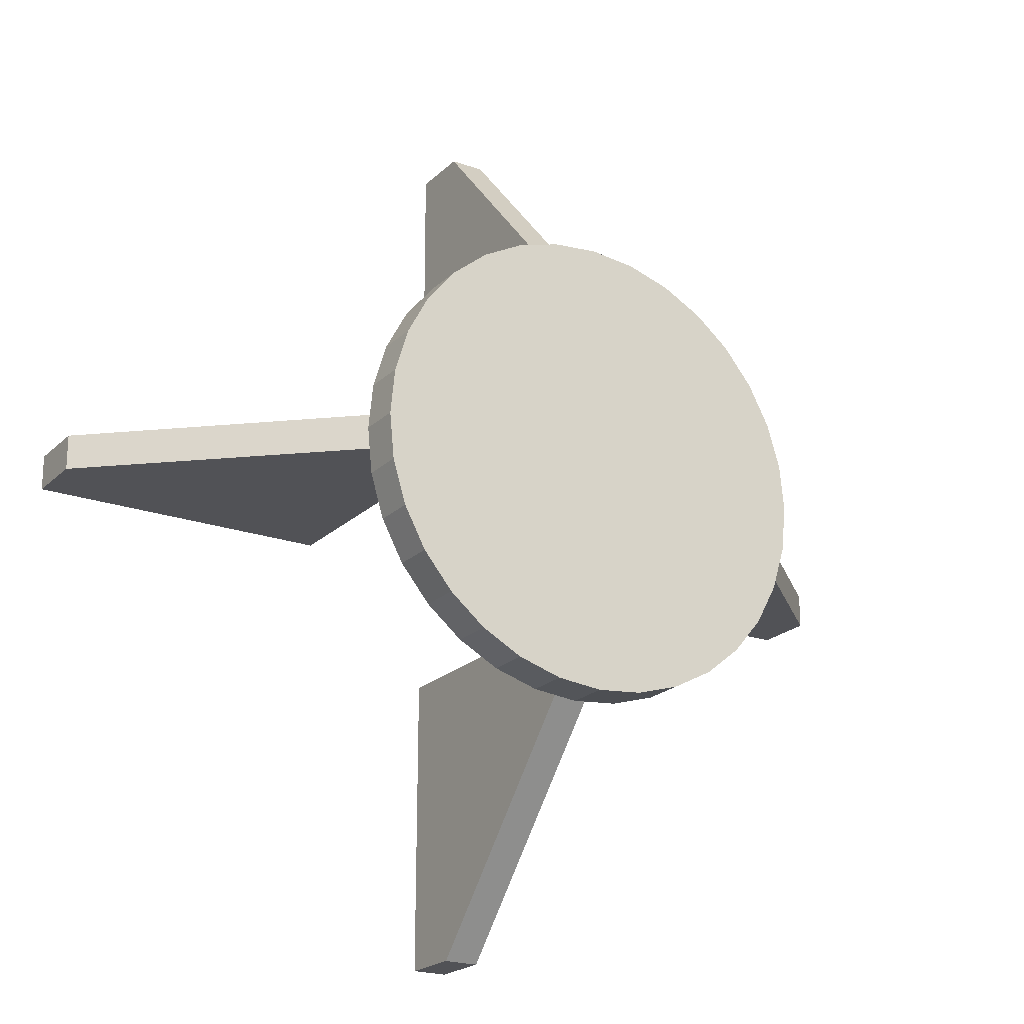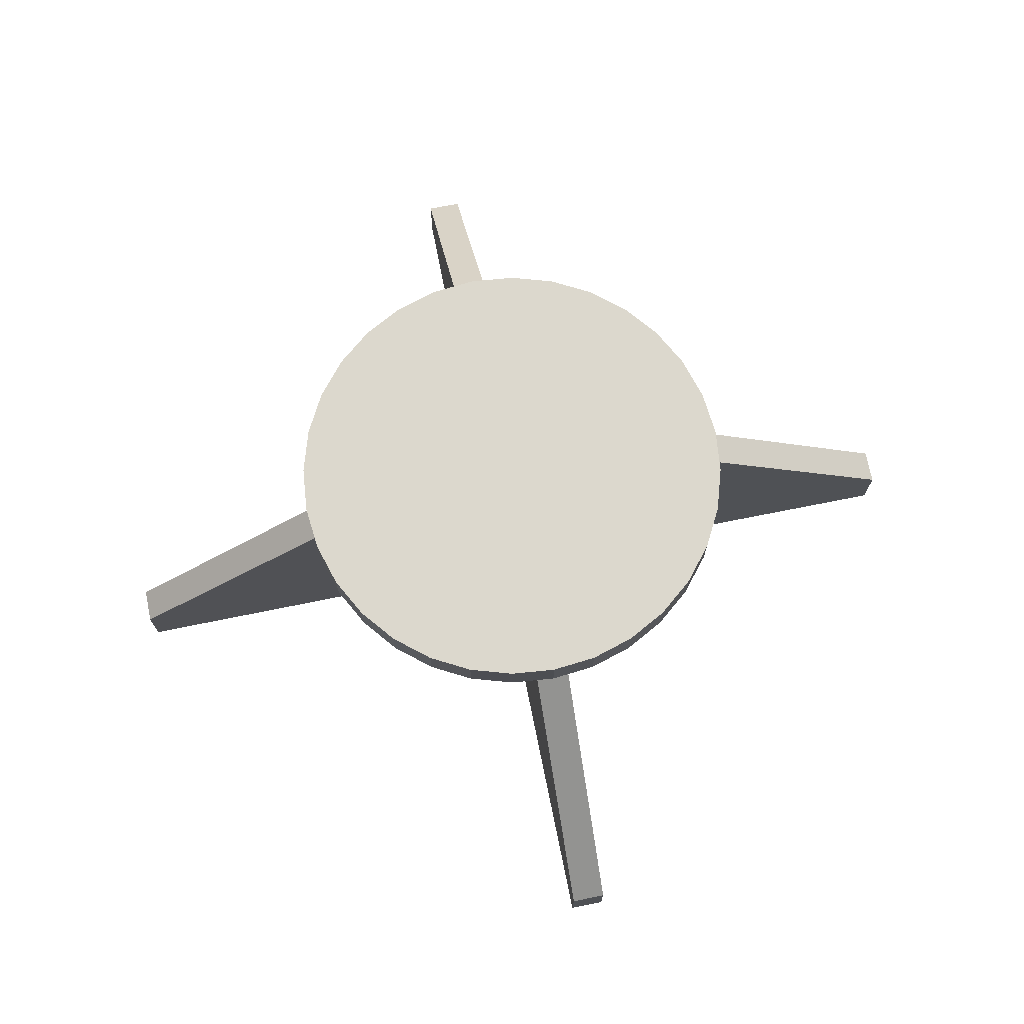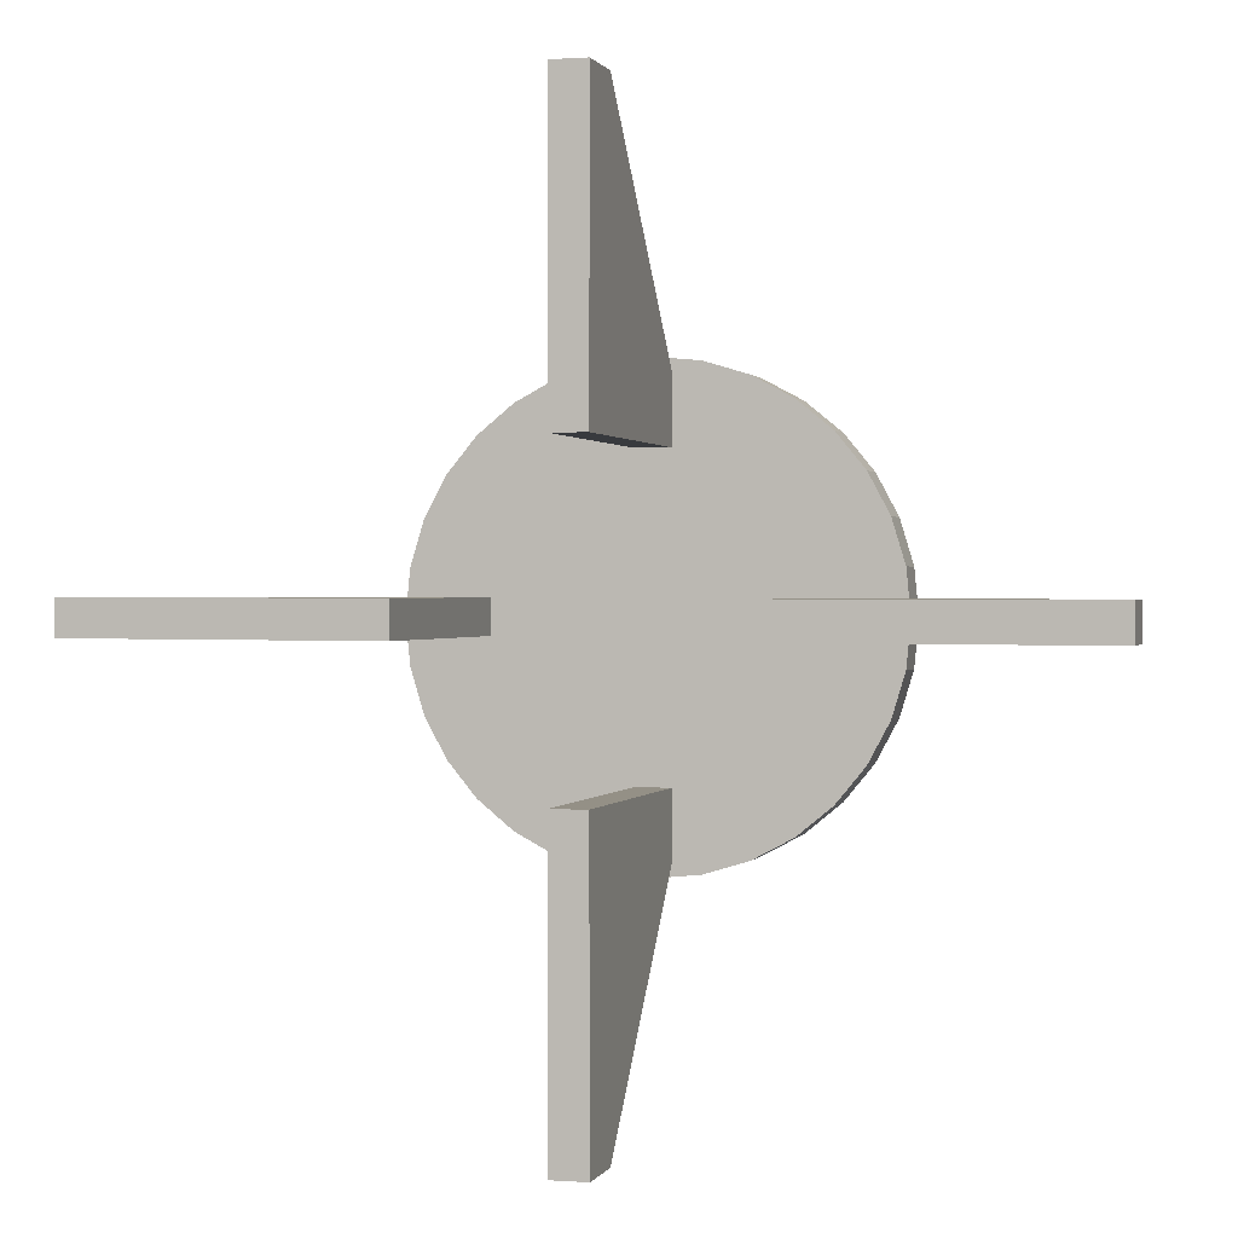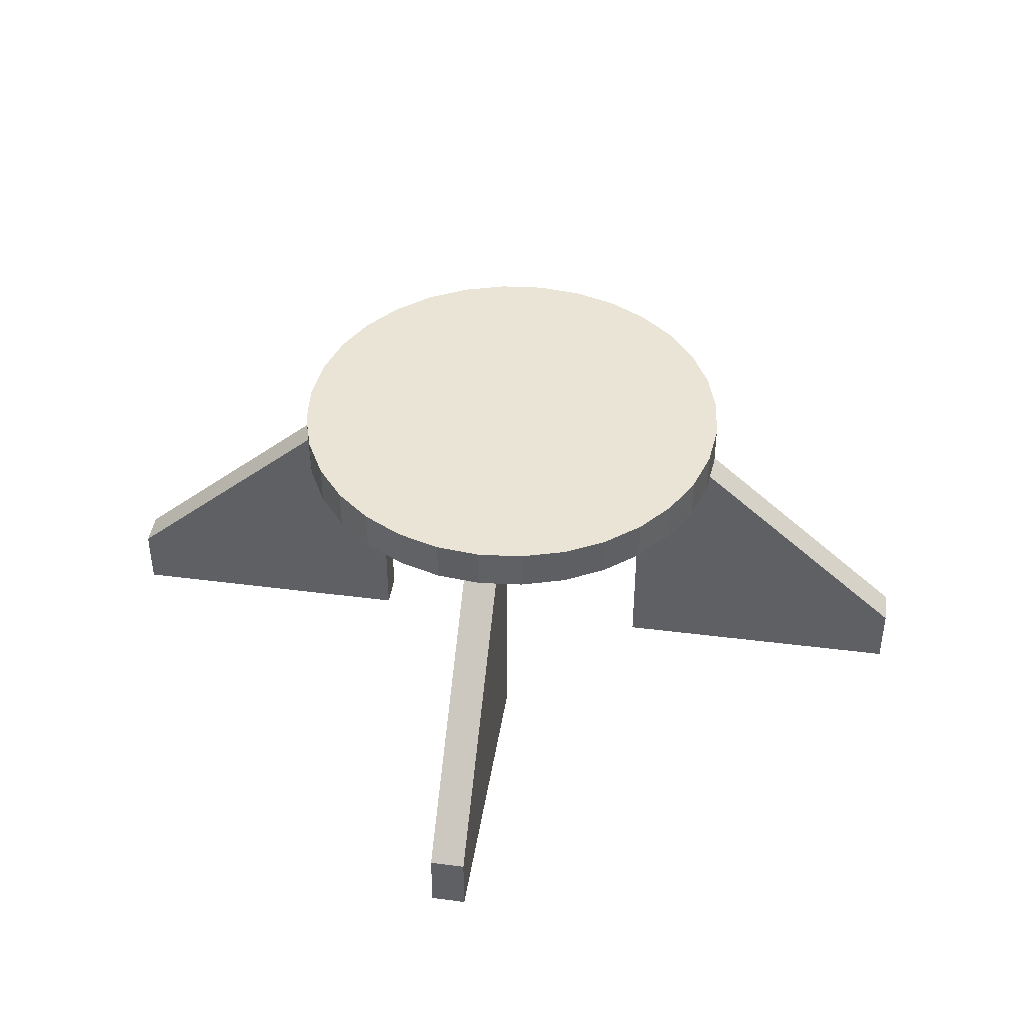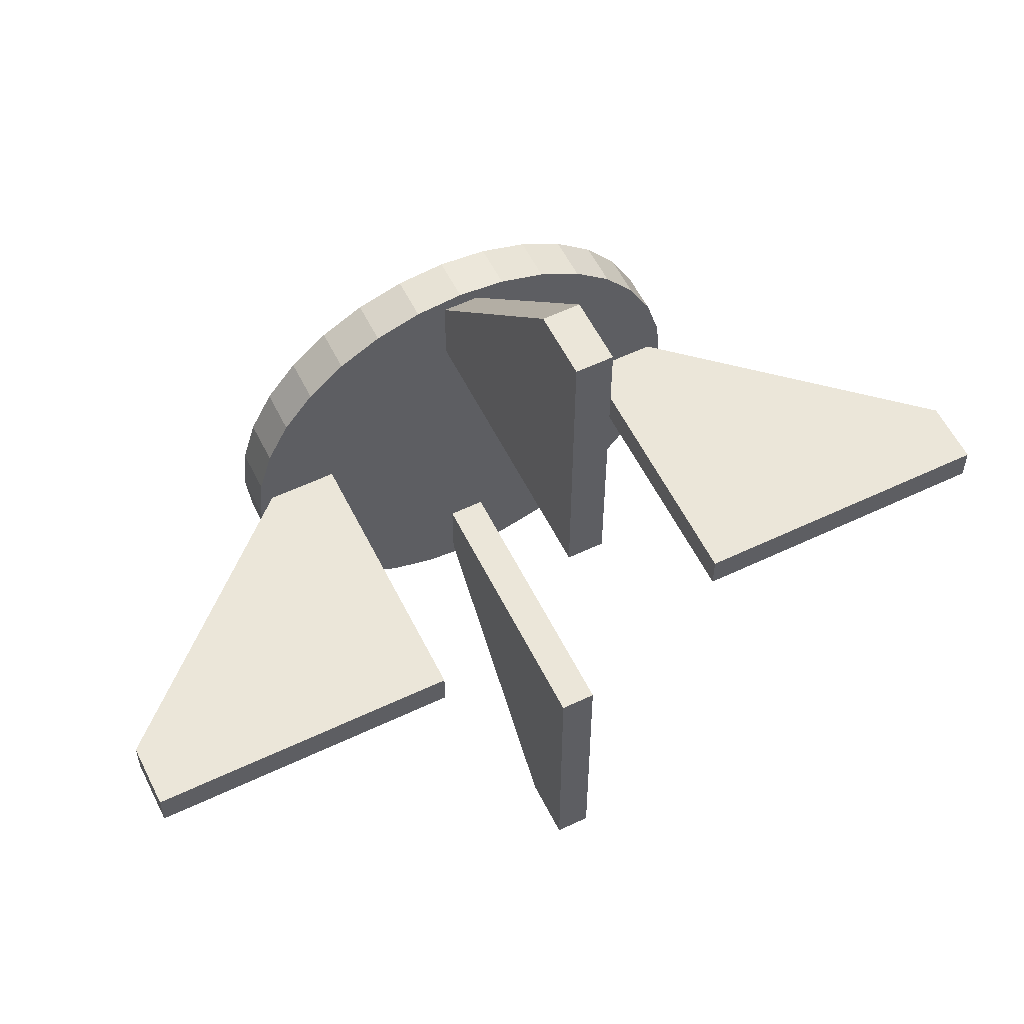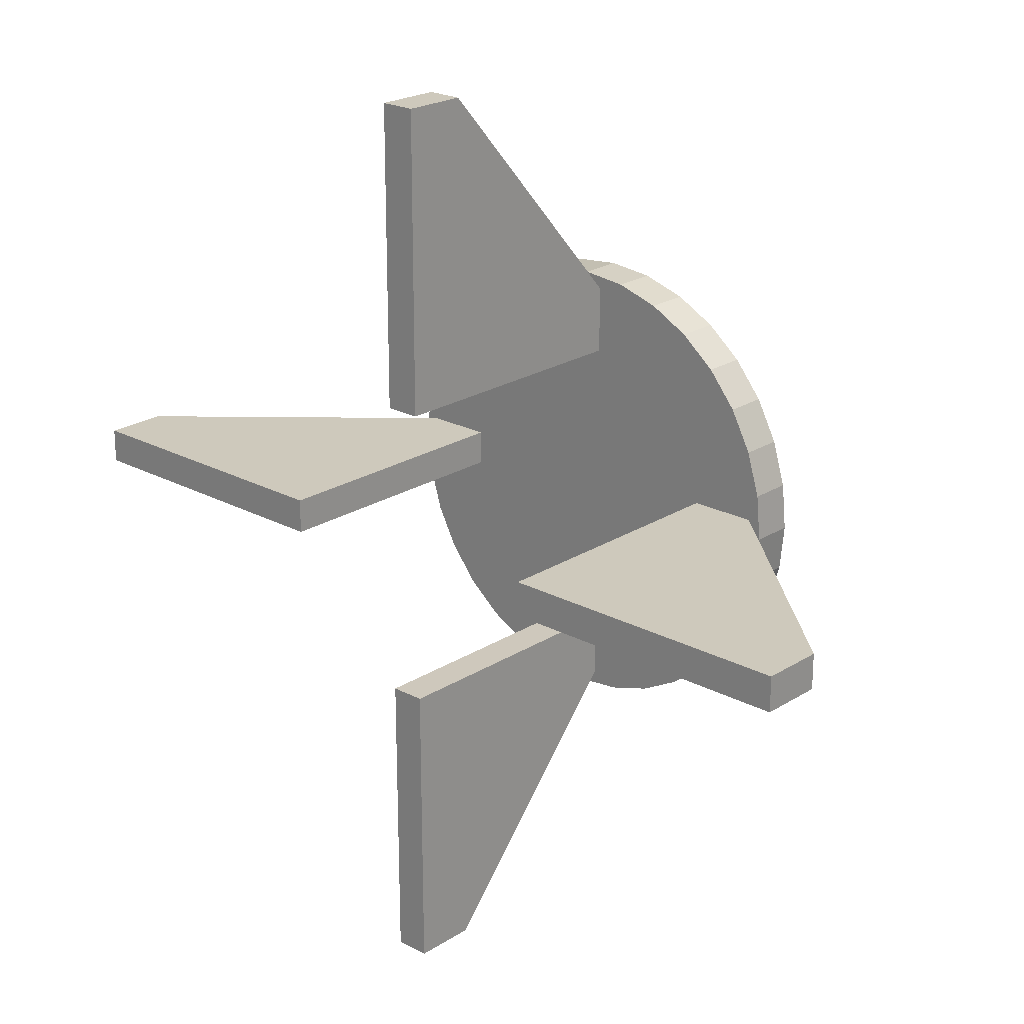
<metadata>
{"format":"obj","ext":"obj","renderer":"f3d","projection":"perspective","resolution":1024,"background":"white","views":[{"elev":-21.3,"azim":147.9,"up":"+Z"},{"elev":72.6,"azim":-11.3,"up":"+Y"},{"elev":0.6,"azim":15.2,"up":"+Z"},{"elev":43.6,"azim":-171.3,"up":"+Y"},{"elev":57.4,"azim":-26.3,"up":"+Z"},{"elev":22.3,"azim":42.6,"up":"+Z"}]}
</metadata>
<code>
o Podstawa.001_Cube.007
v 0 1.361 -1.191
v 0 1.579 -1.191
v 0.2324 1.361 -1.168
v 0.2324 1.579 -1.168
v 0.4559 1.361 -1.101
v 0.4559 1.579 -1.101
v 0.6619 1.361 -0.9906
v 0.6619 1.579 -0.9906
v 0.8424 1.361 -0.8424
v 0.8424 1.579 -0.8424
v 0.9906 1.361 -0.6619
v 0.9906 1.579 -0.6619
v 1.101 1.361 -0.4559
v 1.101 1.579 -0.4559
v 1.168 1.361 -0.2324
v 1.168 1.579 -0.2324
v 1.191 1.361 -0
v 1.191 1.579 -0
v 1.168 1.361 0.2324
v 1.168 1.579 0.2324
v 1.101 1.361 0.4559
v 1.101 1.579 0.4559
v 0.9906 1.361 0.6619
v 0.9906 1.579 0.6619
v 0.8424 1.361 0.8424
v 0.8424 1.579 0.8424
v 0.6619 1.361 0.9906
v 0.6619 1.579 0.9906
v 0.4559 1.361 1.101
v 0.4559 1.579 1.101
v 0.2324 1.361 1.168
v 0.2324 1.579 1.168
v -0 1.361 1.191
v -0 1.579 1.191
v -0.2324 1.361 1.168
v -0.2324 1.579 1.168
v -0.4559 1.361 1.101
v -0.4559 1.579 1.101
v -0.6619 1.361 0.9906
v -0.6619 1.579 0.9906
v -0.8424 1.361 0.8424
v -0.8424 1.579 0.8424
v -0.9906 1.361 0.6619
v -0.9906 1.579 0.6619
v -1.101 1.361 0.4559
v -1.101 1.579 0.4559
v -1.168 1.361 0.2324
v -1.168 1.579 0.2324
v -1.191 1.361 -1e-06
v -1.191 1.579 -1e-06
v -1.168 1.361 -0.2324
v -1.168 1.579 -0.2324
v -1.101 1.361 -0.4559
v -1.101 1.579 -0.4559
v -0.9906 1.361 -0.6619
v -0.9906 1.579 -0.6619
v -0.8424 1.361 -0.8424
v -0.8424 1.579 -0.8424
v -0.6619 1.361 -0.9906
v -0.6619 1.579 -0.9906
v -0.4559 1.361 -1.101
v -0.4559 1.579 -1.101
v -0.2324 1.361 -1.168
v -0.2324 1.579 -1.168
v -0.08558 0.2942 -2.31
v -0.08558 -0.02561 -2.31
v 0.09344 0.2942 -2.31
v 0.09344 -0.02561 -2.31
v -0.08819 1.399 -0.7757
v -0.08819 -0.02561 -0.7757
v 0.09083 1.399 -0.7754
v 0.09083 -0.02561 -0.7754
v -0.08768 -0.02561 -1.076
v 0.09134 1.399 -1.076
v 0.09134 -0.02561 -1.076
v -0.08768 1.399 -1.076
v 2.31 0.2942 -0.08951
v 2.31 -0.02561 -0.08951
v 2.31 0.2942 0.08951
v 2.31 -0.02561 0.08951
v 0.7756 1.399 -0.08951
v 0.7756 -0.02561 -0.08951
v 0.7756 1.399 0.08951
v 0.7756 -0.02561 0.08951
v 1.076 -0.02561 -0.08951
v 1.076 1.399 0.08951
v 1.076 -0.02561 0.08951
v 1.076 1.399 -0.08951
v 0.09344 0.2942 2.31
v 0.09344 -0.02561 2.31
v -0.08558 0.2942 2.31
v -0.08558 -0.02561 2.31
v 0.09083 1.399 0.7754
v 0.09083 -0.02561 0.7754
v -0.08819 1.399 0.7757
v -0.08819 -0.02561 0.7757
v 0.09134 -0.02561 1.076
v -0.08768 1.399 1.076
v -0.08768 -0.02561 1.076
v 0.09134 1.399 1.076
v -2.31 0.2942 0.09736
v -2.31 -0.02561 0.09736
v -2.31 0.2942 -0.08165
v -2.31 -0.02561 -0.08165
v -0.7753 1.399 0.09215
v -0.7753 -0.02561 0.09215
v -0.7759 1.399 -0.08687
v -0.7759 -0.02561 -0.08687
v -1.076 -0.02561 0.09316
v -1.076 1.399 -0.08585
v -1.076 -0.02561 -0.08585
v -1.076 1.399 0.09316
f 2 3 1
f 4 5 3
f 6 7 5
f 8 9 7
f 10 11 9
f 12 13 11
f 14 15 13
f 16 17 15
f 18 19 17
f 20 21 19
f 22 23 21
f 24 25 23
f 26 27 25
f 28 29 27
f 30 31 29
f 32 33 31
f 34 35 33
f 36 37 35
f 38 39 37
f 40 41 39
f 42 43 41
f 44 45 43
f 46 47 45
f 48 49 47
f 50 51 49
f 52 53 51
f 54 55 53
f 56 57 55
f 58 59 57
f 60 61 59
f 54 38 22
f 62 63 61
f 64 1 63
f 31 47 63
f 69 74 76
f 74 72 75
f 71 70 72
f 66 75 73
f 65 68 66
f 73 65 66
f 69 73 70
f 73 72 70
f 67 75 68
f 76 67 65
f 88 83 86
f 86 84 87
f 83 82 84
f 78 87 85
f 77 80 78
f 85 77 78
f 81 85 82
f 85 84 82
f 79 87 80
f 88 79 77
f 93 98 100
f 98 96 99
f 95 94 96
f 90 99 97
f 89 92 90
f 97 89 90
f 93 97 94
f 94 99 96
f 91 99 92
f 100 91 89
f 105 110 112
f 110 108 111
f 107 106 108
f 102 111 109
f 101 104 102
f 109 101 102
f 105 109 106
f 106 111 108
f 103 111 104
f 112 103 101
f 2 4 3
f 4 6 5
f 6 8 7
f 8 10 9
f 10 12 11
f 12 14 13
f 14 16 15
f 16 18 17
f 18 20 19
f 20 22 21
f 22 24 23
f 24 26 25
f 26 28 27
f 28 30 29
f 30 32 31
f 32 34 33
f 34 36 35
f 36 38 37
f 38 40 39
f 40 42 41
f 42 44 43
f 44 46 45
f 46 48 47
f 48 50 49
f 50 52 51
f 52 54 53
f 54 56 55
f 56 58 57
f 58 60 59
f 60 62 61
f 6 4 62
f 4 2 62
f 2 64 62
f 62 60 58
f 58 56 54
f 54 52 50
f 50 48 46
f 46 44 42
f 42 40 46
f 40 38 46
f 38 36 34
f 34 32 38
f 32 30 38
f 30 28 26
f 26 24 22
f 22 20 18
f 18 16 22
f 16 14 22
f 14 12 10
f 10 8 14
f 8 6 14
f 62 58 6
f 58 54 6
f 54 50 38
f 50 46 38
f 30 26 22
f 38 30 22
f 22 14 6
f 6 54 22
f 62 64 63
f 64 2 1
f 63 1 3
f 3 5 7
f 7 9 11
f 11 13 7
f 13 15 7
f 15 17 19
f 19 21 23
f 23 25 27
f 27 29 23
f 29 31 23
f 31 33 35
f 35 37 31
f 37 39 31
f 39 41 43
f 43 45 47
f 47 49 51
f 51 53 47
f 53 55 47
f 55 57 63
f 57 59 63
f 59 61 63
f 63 3 15
f 3 7 15
f 15 19 23
f 39 43 47
f 15 23 31
f 31 39 47
f 47 55 63
f 63 15 31
f 69 71 74
f 74 71 72
f 71 69 70
f 66 68 75
f 65 67 68
f 73 76 65
f 69 76 73
f 73 75 72
f 67 74 75
f 76 74 67
f 88 81 83
f 86 83 84
f 83 81 82
f 78 80 87
f 77 79 80
f 85 88 77
f 81 88 85
f 85 87 84
f 79 86 87
f 88 86 79
f 93 95 98
f 98 95 96
f 95 93 94
f 90 92 99
f 89 91 92
f 97 100 89
f 93 100 97
f 94 97 99
f 91 98 99
f 100 98 91
f 105 107 110
f 110 107 108
f 107 105 106
f 102 104 111
f 101 103 104
f 109 112 101
f 105 112 109
f 106 109 111
f 103 110 111
f 112 110 103

</code>
